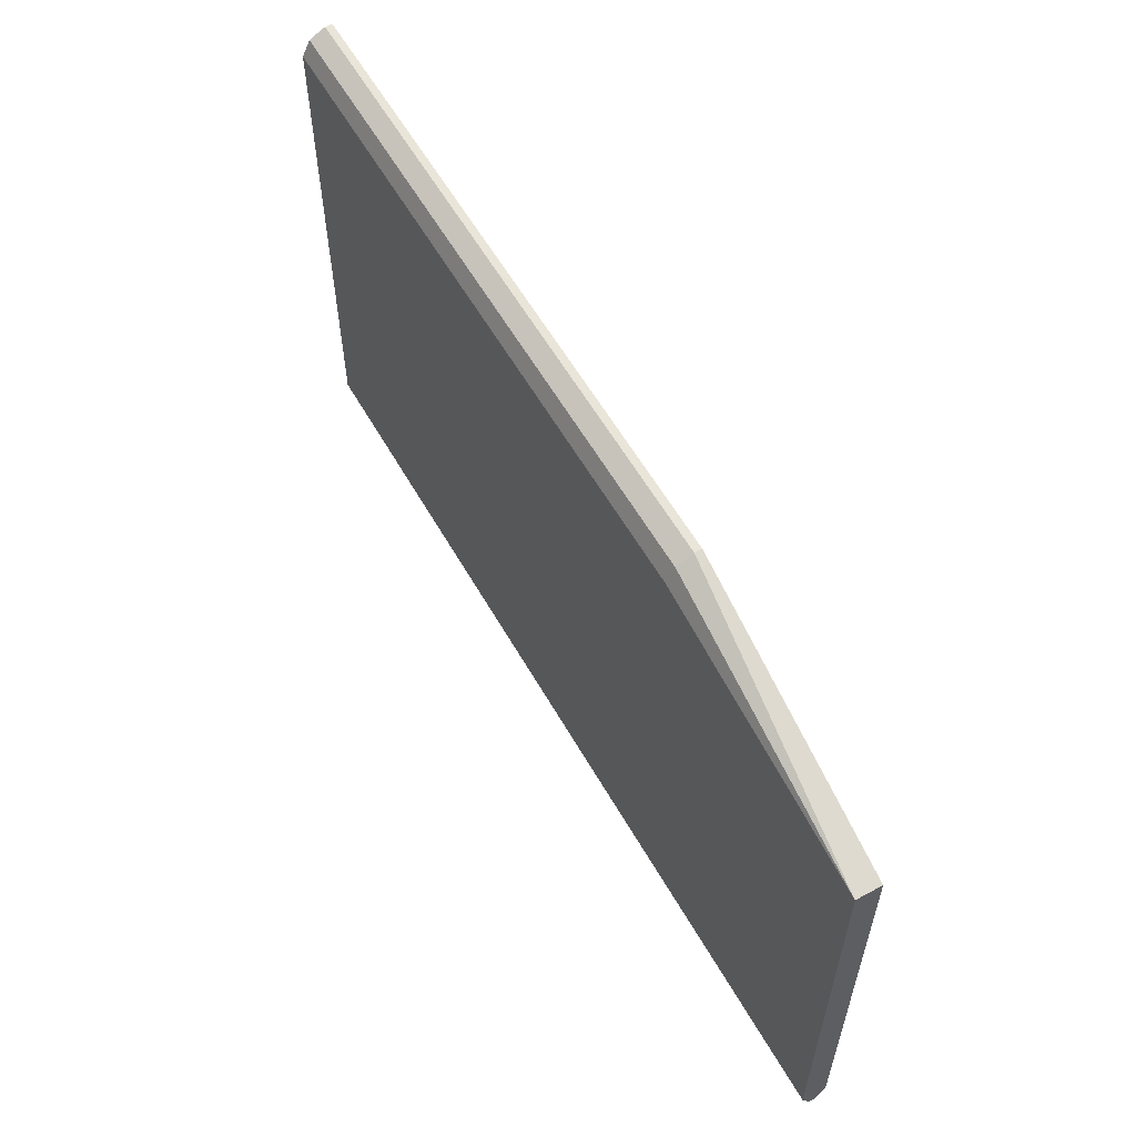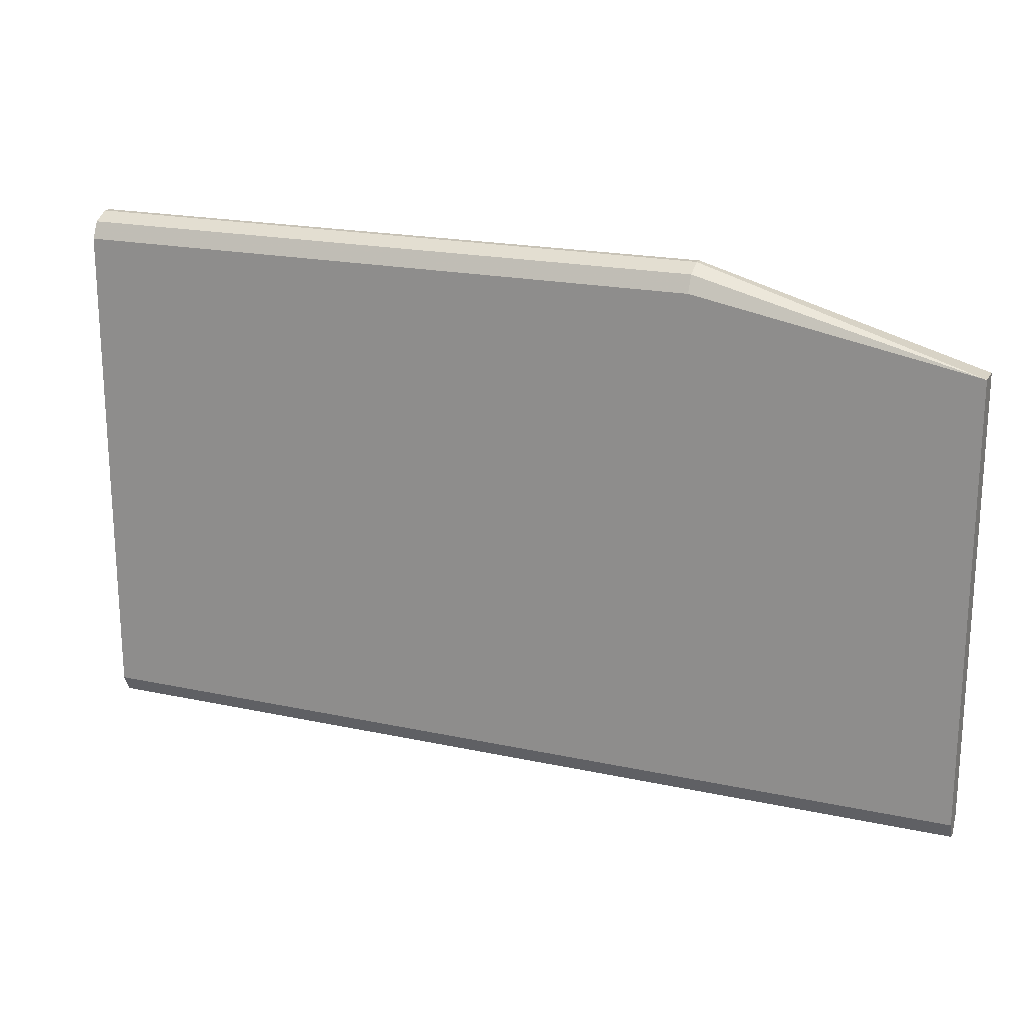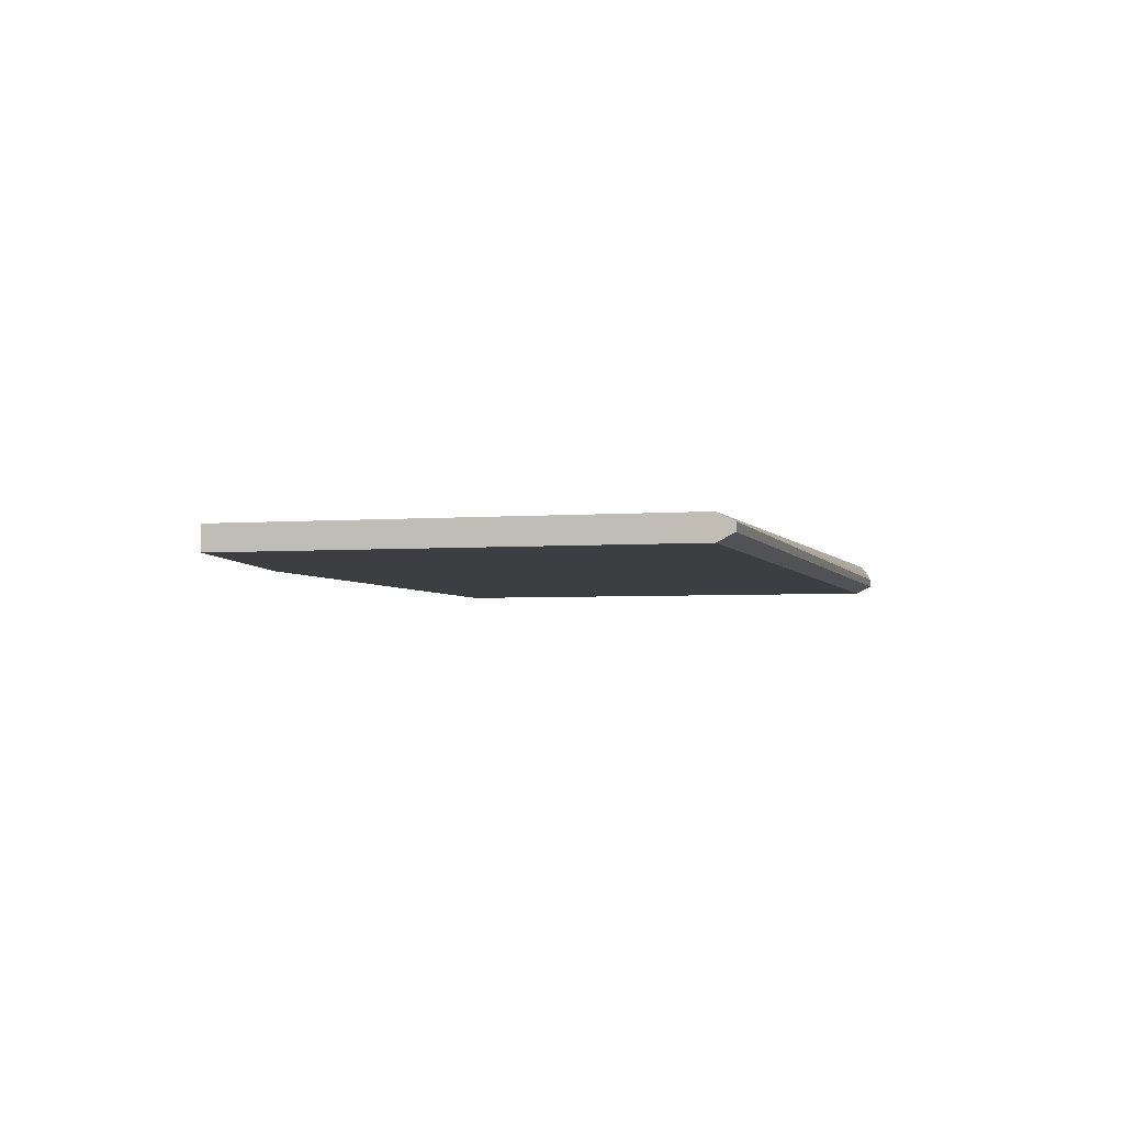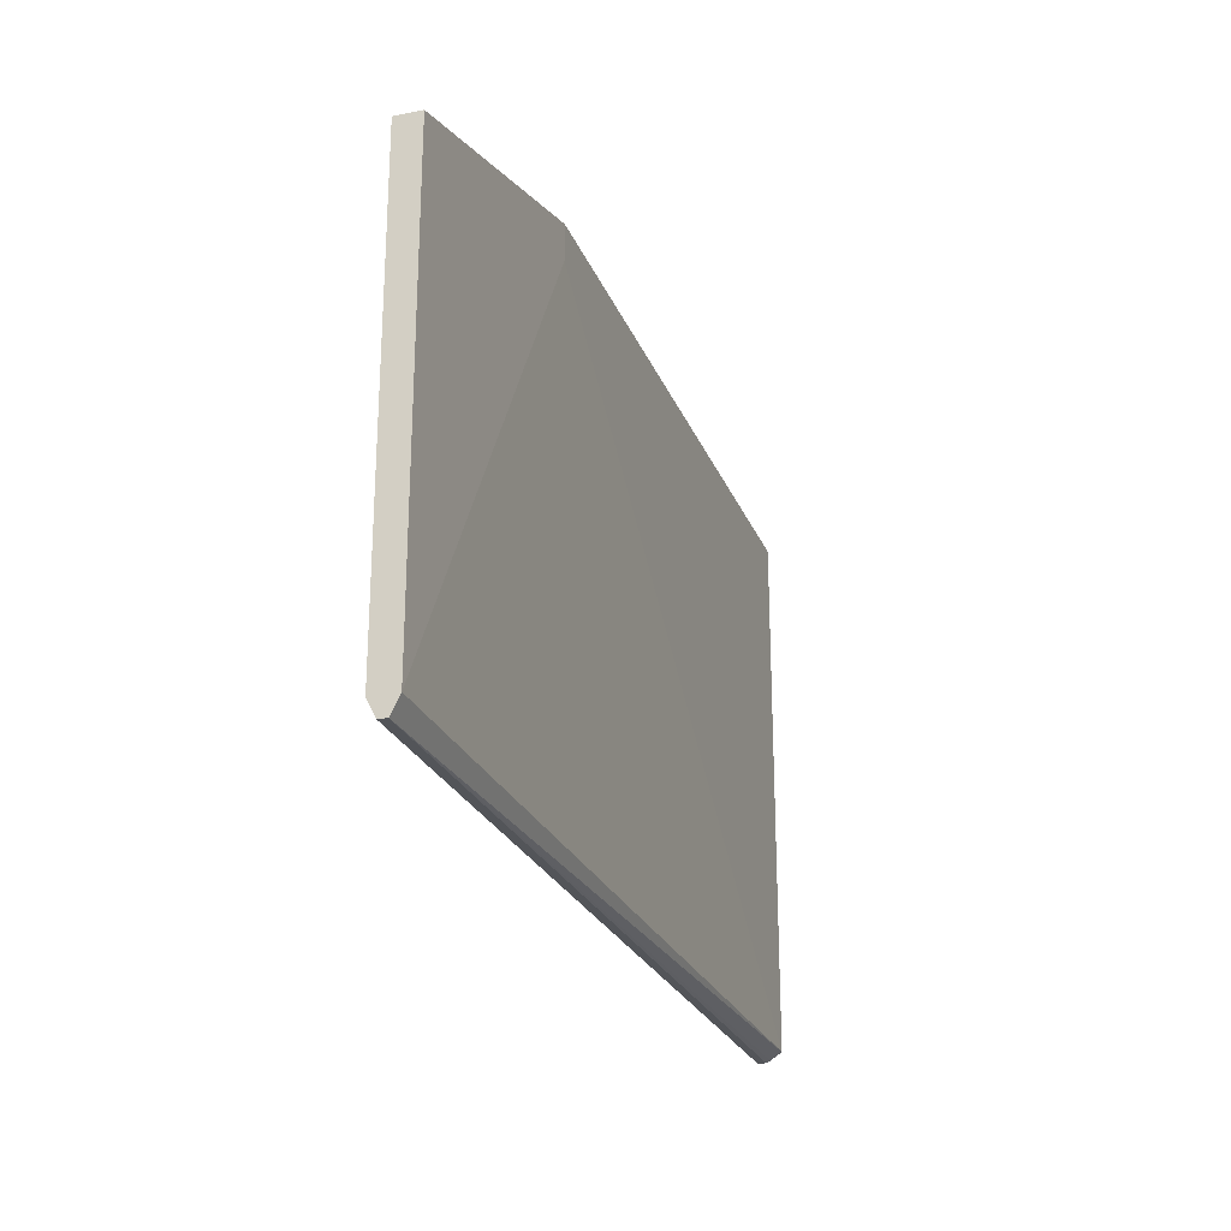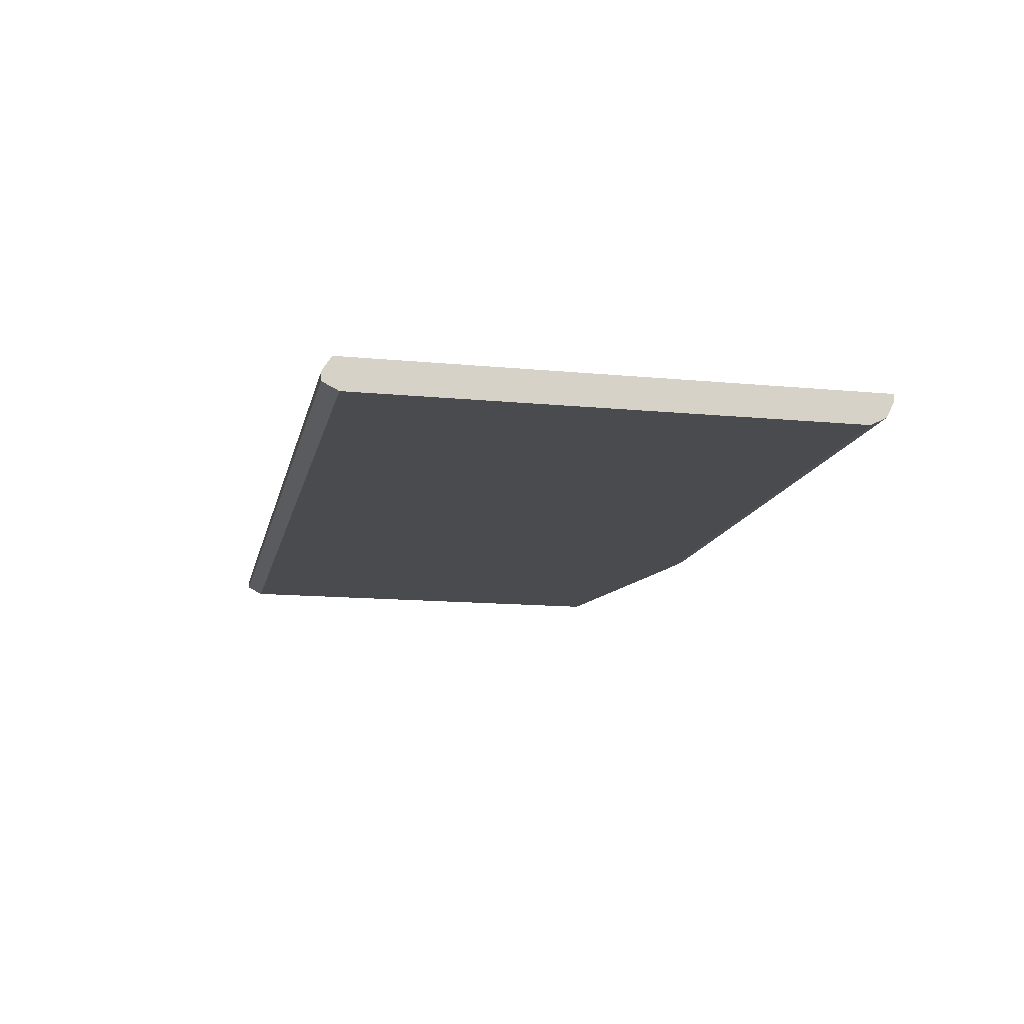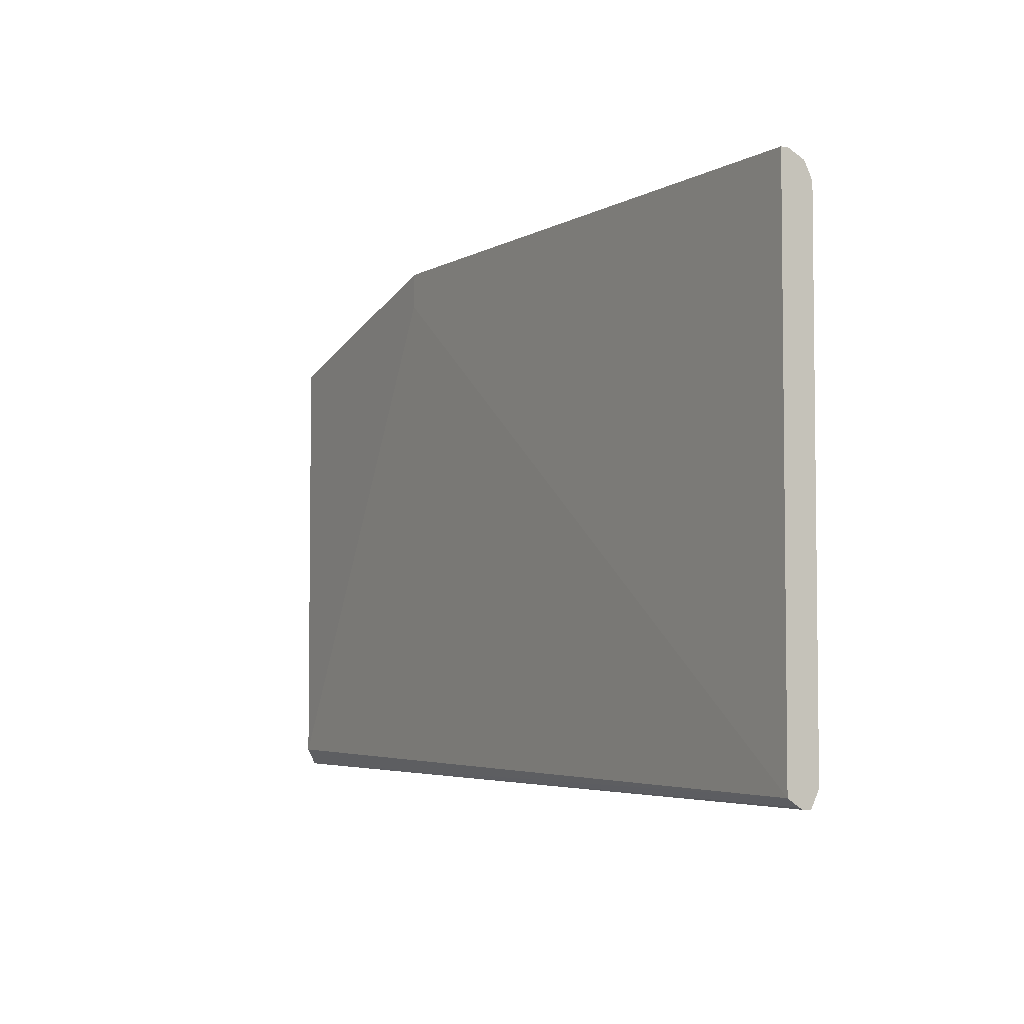
<metadata>
{"format":"obj","ext":"obj","renderer":"f3d","projection":"perspective","resolution":1024,"background":"white","views":[{"elev":58.0,"azim":60.6,"up":"+Z"},{"elev":19.8,"azim":21.9,"up":"+Z"},{"elev":-3.5,"azim":105.4,"up":"+Y"},{"elev":-24.4,"azim":108.1,"up":"+Z"},{"elev":-14.0,"azim":-102.0,"up":"+Y"},{"elev":-4.3,"azim":-120.5,"up":"+Z"}]}
</metadata>
<code>
v -0.2353 -0.6255 -0.2199
v -0.2353 -0.6392 0.2062
v -0.2353 -0.6125 0.2268
v -0.2353 -0.6323 0.2199
v -0.2353 -0.6186 0.2268
v 0.2977 -0.6186 0.2268
v 0.2977 -0.6323 0.2199
v 0.2977 -0.6392 0.2062
v 0.5287 -0.6392 0.1623
v 0.5287 -0.6392 -0.2062
v 0.5287 -0.6186 -0.2062
v 0.5287 -0.6323 -0.2199
v 0.5287 -0.6255 -0.2199
v -0.2353 -0.6125 -0.2118
v -0.2353 -0.6222 -0.2183
v -0.2353 -0.6323 -0.2199
v -0.2353 -0.6392 -0.2062
v 0.2977 -0.6125 0.2268
v 0.2977 -0.6125 0.1976
v 0.5287 -0.6186 0.1623
f 17 2 1
f 18 14 3
f 17 10 2
f 12 10 17
f 15 1 14
f 14 1 3
f 19 14 18
f 6 9 18
f 19 18 11
f 20 11 18
f 20 9 11
f 20 18 9
f 6 7 9
f 6 18 3
f 16 12 17
f 19 11 14
f 13 12 16
f 16 17 1
f 13 1 15
f 13 16 1
f 2 3 1
f 4 3 2
f 5 3 4
f 5 4 6
f 4 7 6
f 4 2 7
f 8 7 2
f 5 6 3
f 8 2 9
f 10 9 2
f 10 11 9
f 12 11 10
f 13 11 12
f 13 14 11
f 8 9 7
f 13 15 14

</code>
